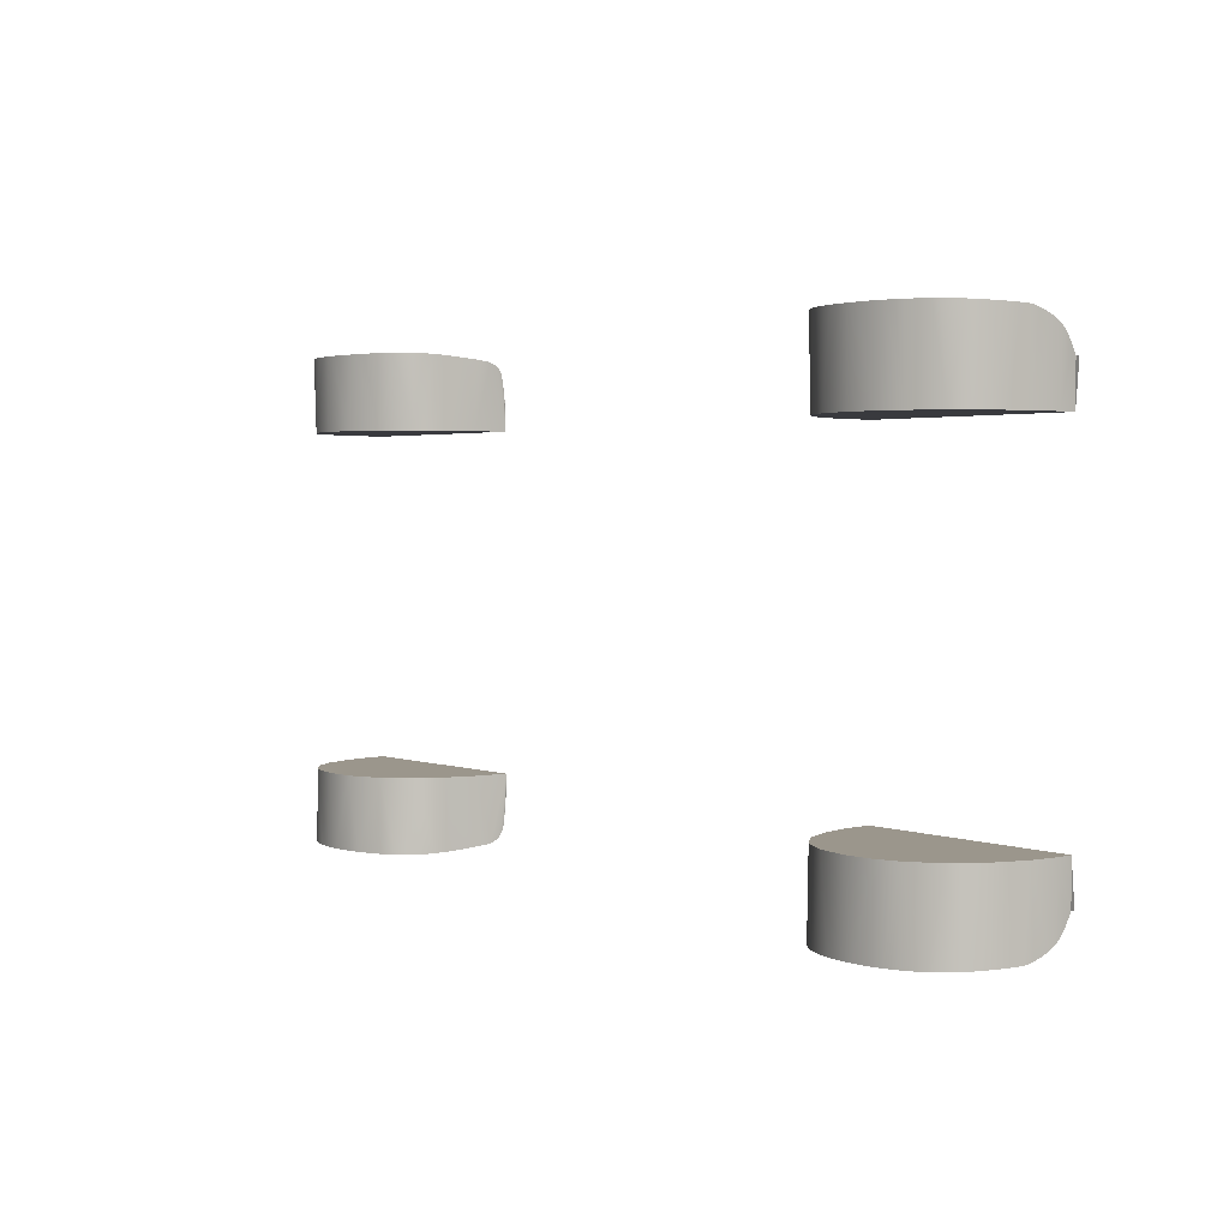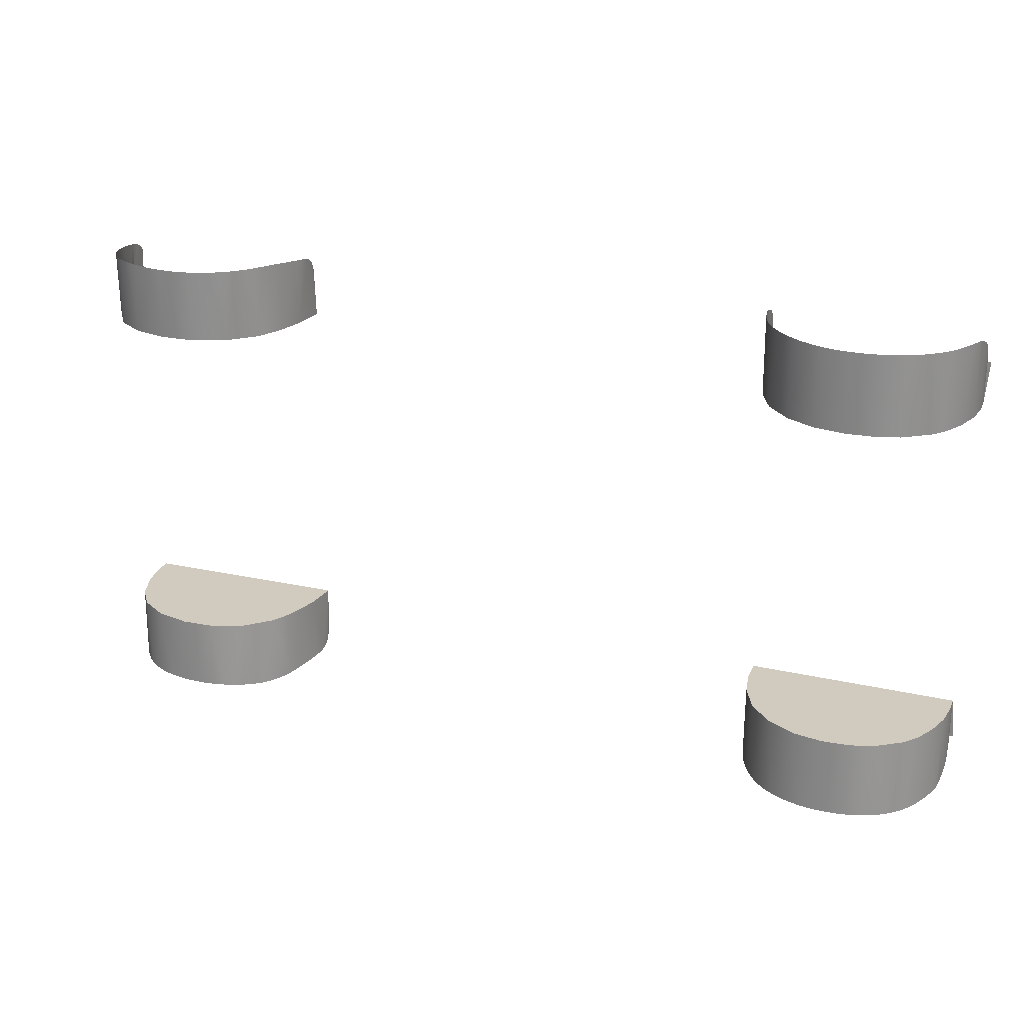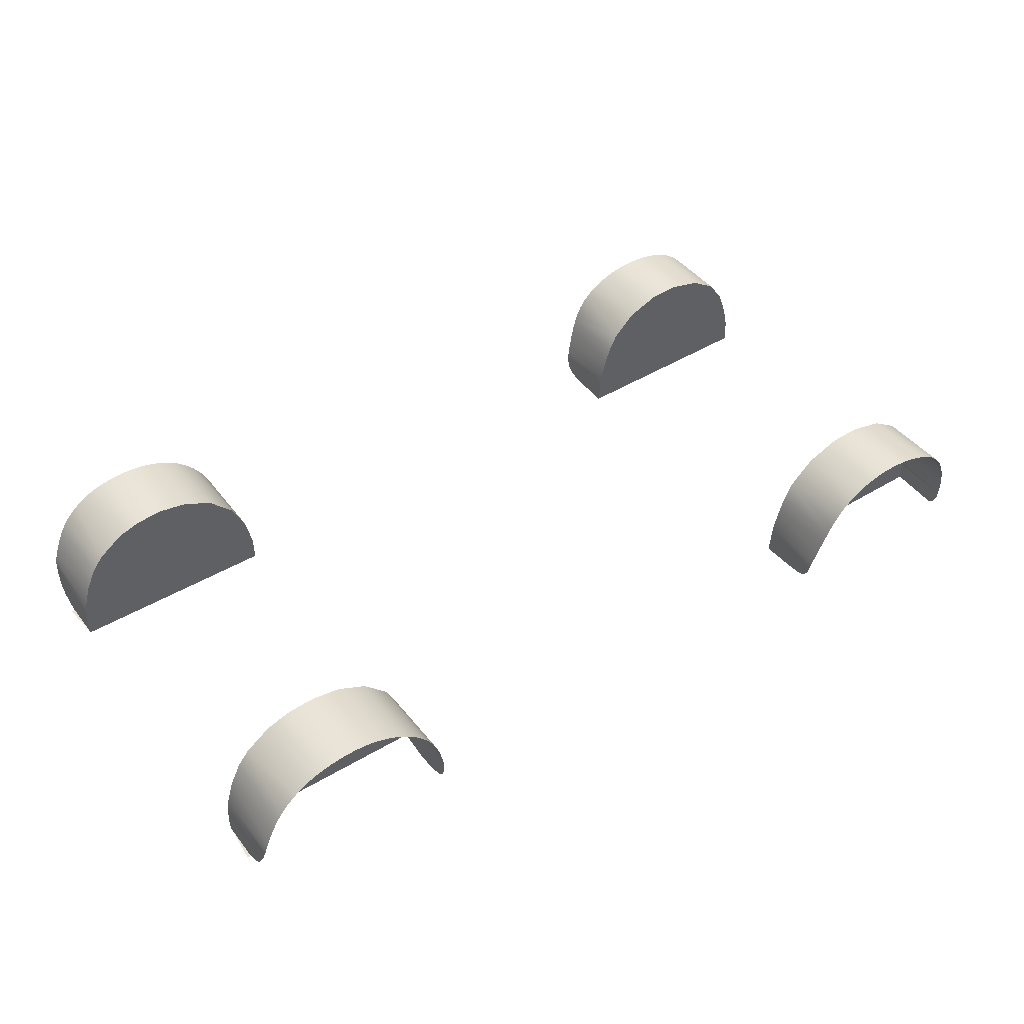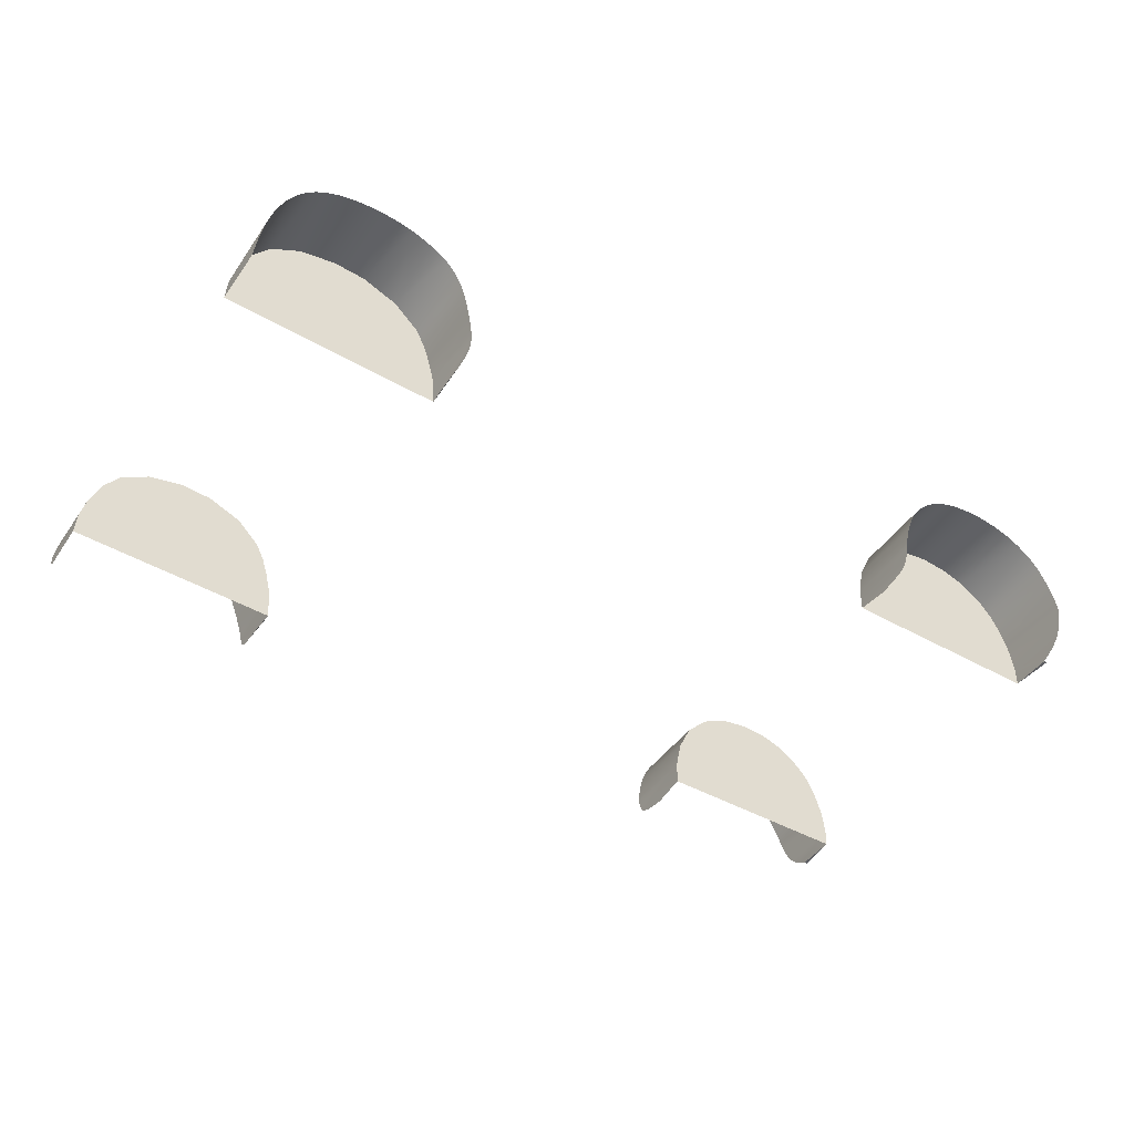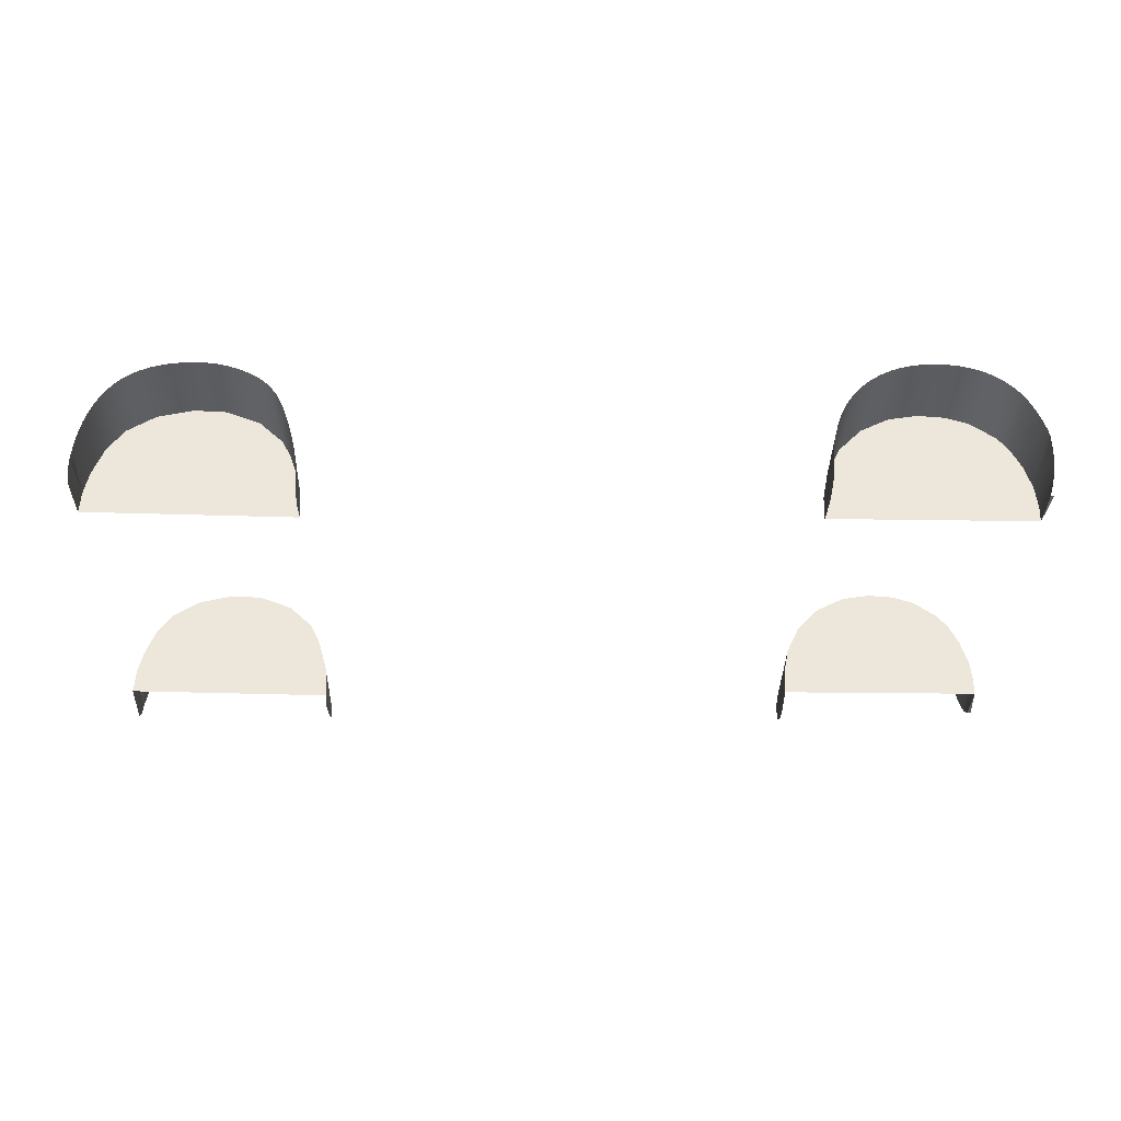
<metadata>
{"format":"obj","ext":"obj","renderer":"f3d","projection":"perspective","resolution":1024,"background":"white","views":[{"elev":2.6,"azim":-129.0,"up":"+Z"},{"elev":23.6,"azim":-158.9,"up":"+Z"},{"elev":44.0,"azim":-35.1,"up":"+Y"},{"elev":-45.9,"azim":147.1,"up":"+Y"},{"elev":-34.7,"azim":178.7,"up":"+Y"}]}
</metadata>
<code>
v  -193.6 -43.2 -99.62
v  -193.4 -42.45 -71.88
v  -193.6 -45.18 -97.6
v  -193.4 -48.65 -92.77
v  -193.2 -50.26 -90.16
v  -193.2 -50.26 -71.88
v  -192.8 -34.57 -104.2
v  -192.4 -31.87 -71.88
v  -193 -36.49 -103.5
v  -193.3 -38.68 -102.5
v  -193.5 -40.98 -101.2
v  -192.2 -30.05 -105.6
v  -192.5 -32 -105.1
v  -189.7 -22.11 -106.2
v  -189.1 -20.97 -71.89
v  -190.5 -24.32 -106.1
v  -191.6 -27.71 -105.9
v  -191.2 -26.19 -106
v  -184.7 -11.62 -106.7
v  -184.6 -11.71 -71.89
v  -186.1 -14.21 -106.6
v  -187.5 -16.92 -106.4
v  -188.7 -19.6 -106.3
v  -177.7 -3.402 -106.9
v  -179.5 -5.302 -71.9
v  -179.6 -5.231 -106.9
v  -181.4 -7.179 -106.8
v  -183.1 -9.293 -106.8
v  -168 2.913 -107
v  -168.2 2.618 -71.91
v  -171.9 0.839 -107
v  -175.6 -1.645 -107
v  -158.1 5.872 -107
v  -154.3 6.428 -107
v  -157.9 5.797 -71.93
v  -161.6 5.092 -107
v  -164.9 4.101 -107
v  -137.3 5.703 -107
v  -132.8 4.333 -71.96
v  -141.7 6.442 -107
v  -146 6.654 -71.94
v  -146.1 6.771 -107
v  -150.3 6.747 -107
v  -119.9 -2.104 -107.1
v  -120 -2.282 -71.97
v  -124.1 0.6066 -107.1
v  -128.4 2.801 -107.1
v  -132.8 4.494 -107
v  -109.4 -13.14 -106.9
v  -106.8 -17.53 -106.6
v  -109.5 -13.24 -71.99
v  -112.5 -9.05 -107
v  -116 -5.348 -107.1
v  -102.1 -30.95 -105.8
v  -101.3 -34.54 -105.5
v  -103.3 -26.61 -71.99
v  -100.8 -39.36 -72
v  -103.2 -26.73 -106.1
v  -104.7 -22.16 -106.4
v  -100.5 -40.91 -104.9
v  -100.4 -42.54 -104.6
v  -100.9 -37.2 -105.3
v  -100.4 -46.36 -103.4
v  -100.5 -48.2 -102.2
v  -100.4 -50.56 -72
v  -194.8 -50.12 -90.11
v  -100.5 -50.89 -97.69
v  -100.5 -51.66 -94.41
v  -100.5 -52.66 -86.82
v  -193.5 -46.97 -95.28
v  -192.6 -33.1 -104.7
v  -100.6 -39.23 -105.1
v  -100.5 -49.77 -100.4
v  -100.4 -44.42 -104.2
v  216 -51.09 -98.83
v  216.1 -52.08 -98.19
v  215.6 -42.43 -73.56
v  216.2 -53.3 -73.56
v  123.8 -39.24 -103.8
v  123.9 -39.5 -73.45
v  123.2 -41.89 -103.5
v  122.7 -44.55 -103.2
v  122.6 -46.64 -102.7
v  122.5 -54.51 -73.44
v  129 -22.12 -105.7
v  129 -22.12 -73.45
v  127.4 -26.67 -105.3
v  126.7 -28.97 -73.45
v  125.9 -31.28 -104.8
v  124.7 -35.59 -104.3
v  135.2 -10.85 -106.1
v  138.1 -7.795 -106.1
v  133 -14.36 -73.46
v  143.8 -4.028 -73.47
v  132.8 -14.24 -106
v  130.8 -17.98 -105.9
v  149.9 -0.6317 -105.9
v  154.4 0.9423 -105.8
v  159.1 1.883 -73.49
v  145.6 -2.642 -105.9
v  141.6 -5.045 -106
v  173.2 2.664 -105.7
v  173.2 2.534 -73.51
v  168.5 2.874 -105.7
v  163.7 2.672 -105.7
v  159 2.036 -105.7
v  186.9 -0.2456 -105.8
v  191.1 -1.933 -105.7
v  188.9 -1.261 -73.53
v  182.5 1.091 -105.8
v  177.9 2.066 -105.7
v  201.7 -9.442 -105.2
v  204.2 -12.23 -104.9
v  201.4 -9.336 -73.54
v  198.3 -6.336 -105.4
v  194.8 -3.957 -105.6
v  210.8 -23.74 -103.6
v  212.3 -27.97 -103.1
v  208.8 -19.72 -73.55
v  213.4 -32.19 -73.56
v  208.9 -19.65 -104.1
v  206.7 -15.78 -104.5
v  215.1 -40.1 -101.5
v  215.5 -43.28 -101
v  215.5 -43.28 -73.56
v  214.4 -36.35 -102
v  213.5 -32.24 -102.5
v  215.8 -45.68 -100.6
v  215.9 -47.49 -100.2
v  122.5 -52.35 -97.93
v  122.6 -53.27 -95.01
v  123.2 -54.89 -83.21
v  216.1 -52.97 -97.45
v  216.2 -53.75 -96.6
v  216 -50.01 -99.38
v  122.5 -48.14 -102.2
v  122.5 -49.67 -101.3
v  122.4 -51.11 -99.97
v  216 -48.87 -99.83
v  216.3 -54.4 -95.64
v  123 -54.46 -87.44
v  -193.6 -43.2 99.62
v  -193.6 -45.18 97.6
v  -193.4 -42.45 71.88
v  -193.4 -48.65 92.77
v  -193.2 -50.26 90.16
v  -193.2 -50.26 71.88
v  -192.8 -34.57 104.2
v  -193 -36.49 103.5
v  -192.4 -31.87 71.88
v  -193.3 -38.68 102.5
v  -193.5 -40.98 101.2
v  -192.2 -30.05 105.6
v  -192.5 -32 105.1
v  -189.7 -22.11 106.2
v  -190.5 -24.32 106.1
v  -189.1 -20.97 71.89
v  -191.6 -27.71 105.9
v  -191.2 -26.19 106
v  -184.7 -11.62 106.7
v  -186.1 -14.21 106.6
v  -184.6 -11.71 71.89
v  -187.5 -16.92 106.4
v  -188.7 -19.6 106.3
v  -177.7 -3.402 106.9
v  -179.6 -5.231 106.9
v  -179.5 -5.302 71.9
v  -181.4 -7.179 106.8
v  -183.1 -9.293 106.8
v  -168 2.913 107
v  -171.9 0.839 107
v  -168.2 2.618 71.91
v  -175.6 -1.645 107
v  -158.1 5.872 107
v  -157.9 5.797 71.93
v  -154.3 6.428 107
v  -161.6 5.092 107
v  -164.9 4.101 107
v  -137.3 5.703 107
v  -141.7 6.442 107
v  -132.8 4.333 71.96
v  -146 6.654 71.94
v  -146.1 6.771 107
v  -150.3 6.747 107
v  -119.9 -2.104 107.1
v  -124.1 0.6066 107.1
v  -120 -2.282 71.97
v  -128.4 2.801 107.1
v  -132.8 4.494 107
v  -109.4 -13.14 106.9
v  -109.5 -13.24 71.99
v  -106.8 -17.53 106.6
v  -112.5 -9.05 107
v  -116 -5.348 107.1
v  -102.1 -30.95 105.8
v  -103.3 -26.61 71.99
v  -101.3 -34.54 105.5
v  -100.8 -39.36 72
v  -103.2 -26.73 106.1
v  -104.7 -22.16 106.4
v  -100.5 -40.91 104.9
v  -100.4 -42.54 104.6
v  -100.9 -37.2 105.3
v  -100.4 -46.36 103.4
v  -100.5 -48.2 102.2
v  -100.4 -50.56 72
v  -194.8 -50.12 90.11
v  -100.5 -50.89 97.69
v  -100.5 -51.66 94.41
v  -100.5 -52.66 86.82
v  -193.5 -46.97 95.28
v  -192.6 -33.1 104.7
v  -100.6 -39.23 105.1
v  -100.5 -49.77 100.4
v  -100.4 -44.42 104.2
v  216 -51.09 98.83
v  215.6 -42.43 73.56
v  216.1 -52.08 98.19
v  216.2 -53.3 73.56
v  123.8 -39.24 103.8
v  123.2 -41.89 103.5
v  123.9 -39.5 73.45
v  122.8 -44.55 103.1
v  122.6 -46.64 102.7
v  122.5 -54.51 73.44
v  129 -22.12 105.7
v  127.4 -26.67 105.3
v  129 -22.12 73.45
v  126.7 -28.97 73.45
v  125.9 -31.28 104.8
v  124.7 -35.59 104.3
v  135.2 -10.85 106.1
v  133 -14.36 73.46
v  138.1 -7.795 106.1
v  143.8 -4.028 73.47
v  132.8 -14.24 106
v  130.8 -17.98 105.9
v  149.9 -0.6317 105.9
v  154.4 0.9423 105.8
v  159.1 1.883 73.49
v  145.6 -2.642 105.9
v  141.6 -5.045 106
v  173.2 2.664 105.7
v  168.5 2.874 105.7
v  173.2 2.534 73.51
v  163.7 2.672 105.7
v  159 2.036 105.7
v  186.9 -0.2456 105.8
v  188.9 -1.261 73.53
v  191.1 -1.933 105.7
v  182.5 1.091 105.8
v  177.9 2.066 105.7
v  201.7 -9.442 105.2
v  201.4 -9.336 73.54
v  204.2 -12.23 104.9
v  198.3 -6.336 105.4
v  194.8 -3.957 105.6
v  210.8 -23.74 103.6
v  208.8 -19.72 73.55
v  212.3 -27.97 103.1
v  213.4 -32.19 73.56
v  208.9 -19.65 104.1
v  206.7 -15.78 104.5
v  215.1 -40.1 101.5
v  215.5 -43.28 101
v  215.5 -43.28 73.56
v  214.4 -36.35 102
v  213.5 -32.24 102.5
v  215.8 -45.68 100.6
v  215.9 -47.49 100.2
v  122.5 -52.35 97.93
v  122.6 -53.27 95.01
v  123.2 -54.89 83.21
v  216.2 -53.75 96.6
v  216.1 -52.97 97.45
v  216 -50.01 99.38
v  122.5 -48.14 102.2
v  122.5 -49.67 101.3
v  122.4 -51.11 99.97
v  216 -48.87 99.83
v  216.3 -54.4 95.64
v  123 -54.46 87.44
g X6164_18_WLCH_C_N_X6164_18_WLCH_C
f 1 2 3
f 4 2 5
f 5 2 6
f 7 8 9
f 9 8 10
f 10 8 2
f 11 2 1
f 10 2 11
f 12 8 13
f 14 15 16
f 17 8 12
f 18 15 17
f 17 15 8
f 19 20 21
f 21 20 22
f 22 20 15
f 23 15 14
f 22 15 23
f 24 25 26
f 26 25 27
f 28 20 19
f 27 25 28
f 28 25 20
f 29 30 31
f 32 25 24
f 31 30 32
f 32 30 25
f 33 34 35
f 36 33 35
f 29 37 30
f 37 36 30
f 36 35 30
f 38 39 40
f 40 39 41
f 42 40 41
f 34 43 35
f 43 41 35
f 43 42 41
f 44 45 46
f 46 45 47
f 47 45 39
f 48 39 38
f 47 39 48
f 49 50 51
f 52 49 51
f 44 53 45
f 53 52 45
f 52 51 45
f 54 55 56
f 55 57 56
f 58 54 56
f 50 59 51
f 59 56 51
f 59 58 56
f 60 61 57
f 55 62 57
f 63 64 57
f 64 65 57
f 5 6 66
f 67 68 65
f 68 69 65
f 2 70 3
f 2 4 70
f 8 7 71
f 8 71 13
f 15 18 16
f 57 72 60
f 57 62 72
f 65 64 73
f 57 61 74
f 57 74 63
f 65 73 67
f 56 8 51
f 75 76 77
f 76 78 77
f 79 80 81
f 82 80 83
f 83 80 84
f 85 86 87
f 87 86 88
f 87 88 89
f 90 80 79
f 89 88 90
f 90 88 80
f 91 92 93
f 92 94 93
f 91 93 95
f 96 93 85
f 85 93 86
f 95 93 96
f 97 98 94
f 98 99 94
f 100 97 94
f 92 101 94
f 101 100 94
f 102 103 104
f 105 104 99
f 104 103 99
f 98 106 99
f 106 105 99
f 107 108 109
f 110 107 109
f 111 103 102
f 110 109 111
f 111 109 103
f 112 113 114
f 115 112 114
f 108 116 109
f 116 115 109
f 115 114 109
f 117 118 119
f 118 120 119
f 121 117 119
f 113 122 114
f 122 119 114
f 122 121 119
f 123 124 77
f 124 125 77
f 126 123 120
f 123 77 120
f 118 127 120
f 127 126 120
f 124 128 125
f 128 77 125
f 128 129 77
f 130 84 131
f 84 132 131
f 78 133 134
f 78 76 133
f 77 135 75
f 84 136 83
f 84 137 136
f 84 130 138
f 84 138 137
f 80 82 81
f 77 139 135
f 77 129 139
f 78 134 140
f 78 80 77
f 132 141 131
f 78 84 80
f 77 88 120
f 77 80 88
f 120 88 119
f 119 86 114
f 119 88 86
f 114 93 109
f 114 86 93
f 109 94 103
f 109 93 94
f 103 94 99
f 65 6 2
f 65 2 57
f 57 2 8
f 57 8 56
f 51 15 45
f 51 8 15
f 39 25 41
f 45 15 20
f 45 20 25
f 45 25 39
f 41 30 35
f 41 25 30
f 142 143 144
f 145 146 144
f 146 147 144
f 148 149 150
f 149 151 150
f 151 144 150
f 152 142 144
f 151 152 144
f 153 154 150
f 155 156 157
f 158 153 150
f 159 158 157
f 158 150 157
f 160 161 162
f 161 163 162
f 163 157 162
f 164 155 157
f 163 164 157
f 165 166 167
f 166 168 167
f 169 160 162
f 168 169 167
f 169 162 167
f 170 171 172
f 173 165 167
f 171 173 172
f 173 167 172
f 174 175 176
f 177 175 174
f 170 172 178
f 178 172 177
f 177 172 175
f 179 180 181
f 180 182 181
f 183 182 180
f 176 175 184
f 184 175 182
f 184 182 183
f 185 186 187
f 186 188 187
f 188 181 187
f 189 179 181
f 188 189 181
f 190 191 192
f 193 191 190
f 185 187 194
f 194 187 193
f 193 187 191
f 195 196 197
f 197 196 198
f 199 196 195
f 192 191 200
f 200 191 196
f 200 196 199
f 201 198 202
f 197 198 203
f 204 198 205
f 205 198 206
f 146 207 147
f 208 206 209
f 209 206 210
f 144 143 211
f 144 211 145
f 150 212 148
f 150 154 212
f 157 156 159
f 198 201 213
f 198 213 203
f 206 214 205
f 198 215 202
f 198 204 215
f 206 208 214
f 196 191 150
f 216 217 218
f 218 217 219
f 220 221 222
f 223 224 222
f 224 225 222
f 226 227 228
f 227 229 228
f 227 230 229
f 231 220 222
f 230 231 229
f 231 222 229
f 232 233 234
f 234 233 235
f 232 236 233
f 237 226 233
f 226 228 233
f 236 237 233
f 238 235 239
f 239 235 240
f 241 235 238
f 234 235 242
f 242 235 241
f 243 244 245
f 246 240 244
f 244 240 245
f 239 240 247
f 247 240 246
f 248 249 250
f 251 249 248
f 252 243 245
f 251 252 249
f 252 245 249
f 253 254 255
f 256 254 253
f 250 249 257
f 257 249 256
f 256 249 254
f 258 259 260
f 260 259 261
f 262 259 258
f 255 254 263
f 263 254 259
f 263 259 262
f 264 217 265
f 265 217 266
f 267 261 264
f 264 261 217
f 260 261 268
f 268 261 267
f 265 266 269
f 269 266 217
f 269 217 270
f 271 272 225
f 225 272 273
f 219 274 275
f 219 275 218
f 217 216 276
f 225 224 277
f 225 277 278
f 225 279 271
f 225 278 279
f 222 221 223
f 217 276 280
f 217 280 270
f 219 281 274
f 219 217 222
f 273 272 282
f 219 222 225
f 217 261 229
f 217 229 222
f 261 259 229
f 259 254 228
f 259 228 229
f 254 249 233
f 254 233 228
f 249 245 235
f 249 235 233
f 245 240 235
f 206 144 147
f 206 198 144
f 198 150 144
f 198 196 150
f 191 187 157
f 191 157 150
f 181 182 167
f 187 162 157
f 187 167 162
f 187 181 167
f 182 175 172
f 182 172 167

</code>
